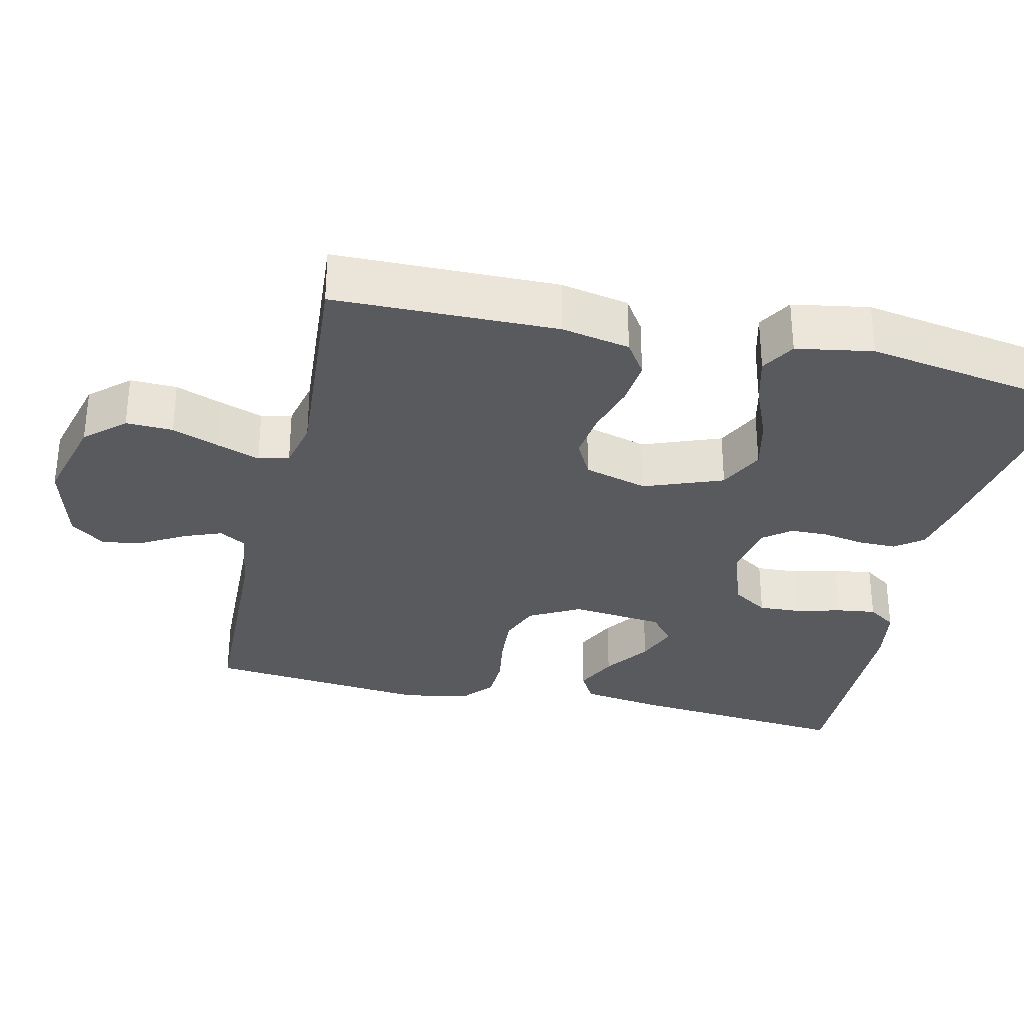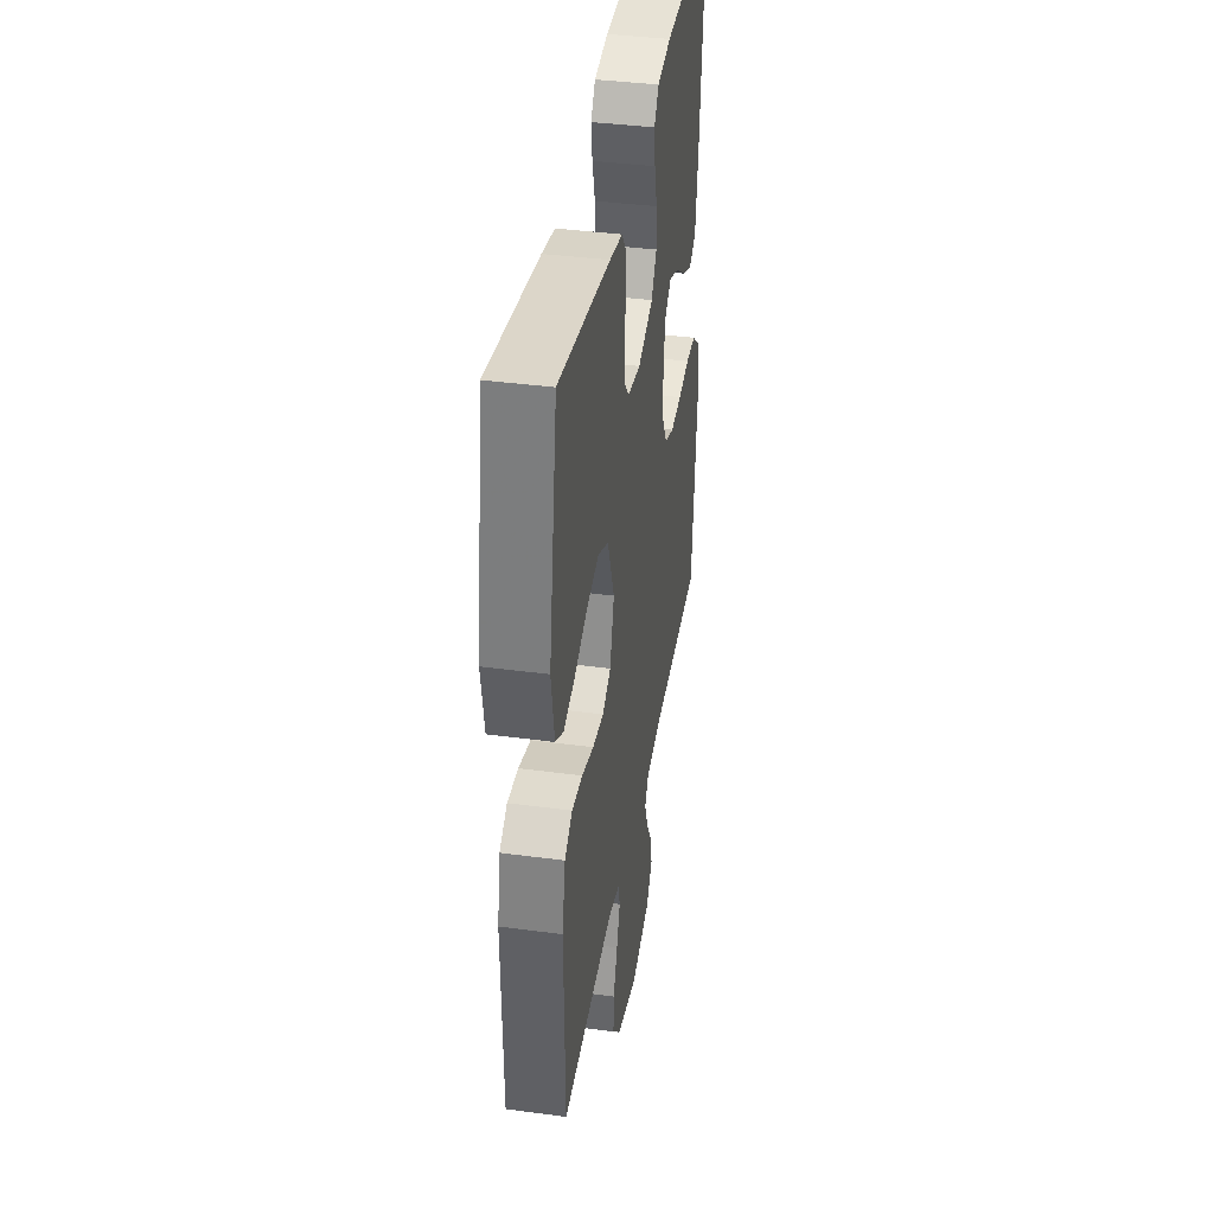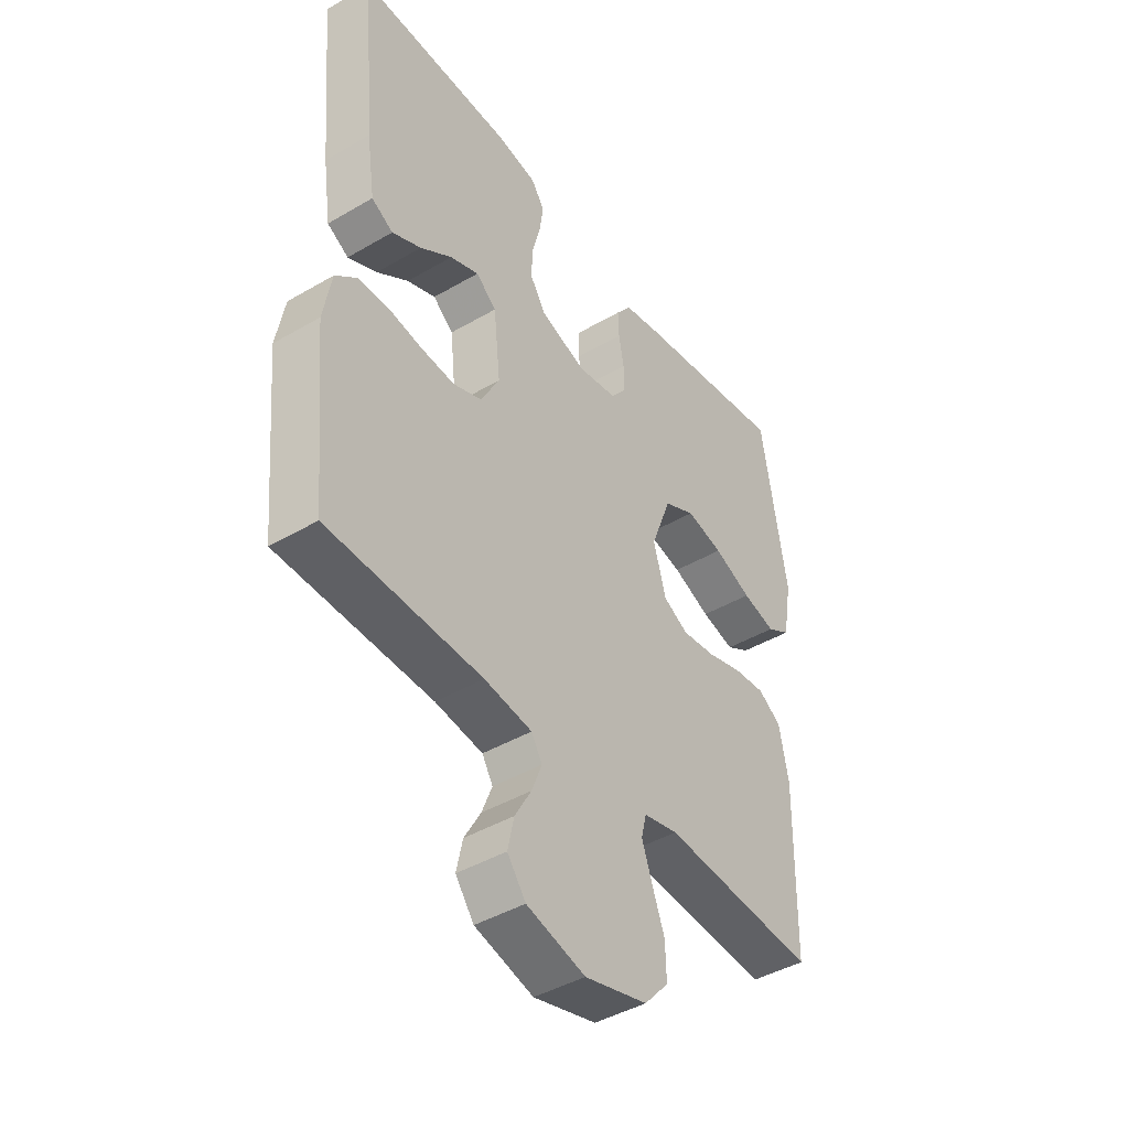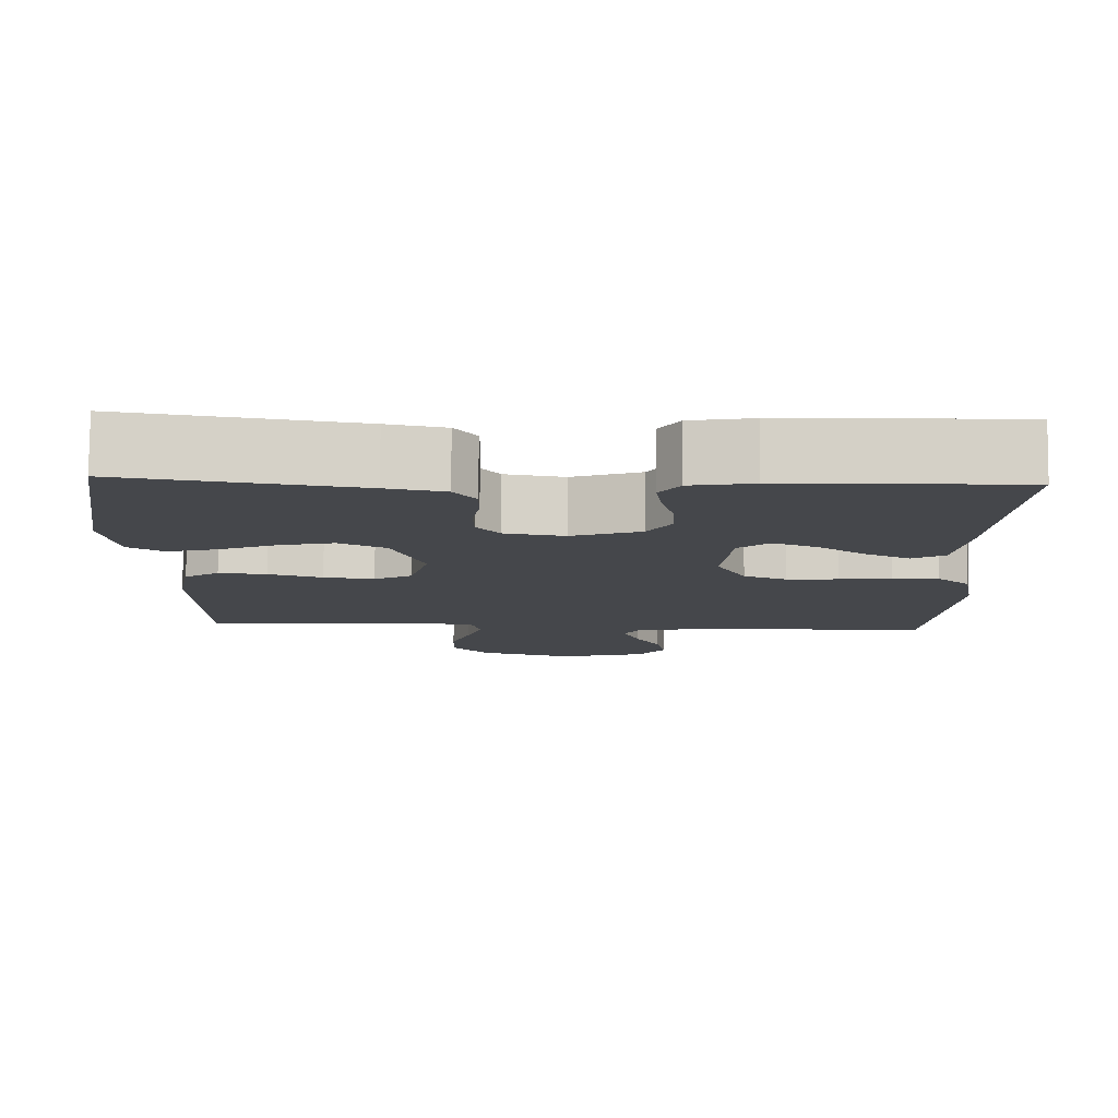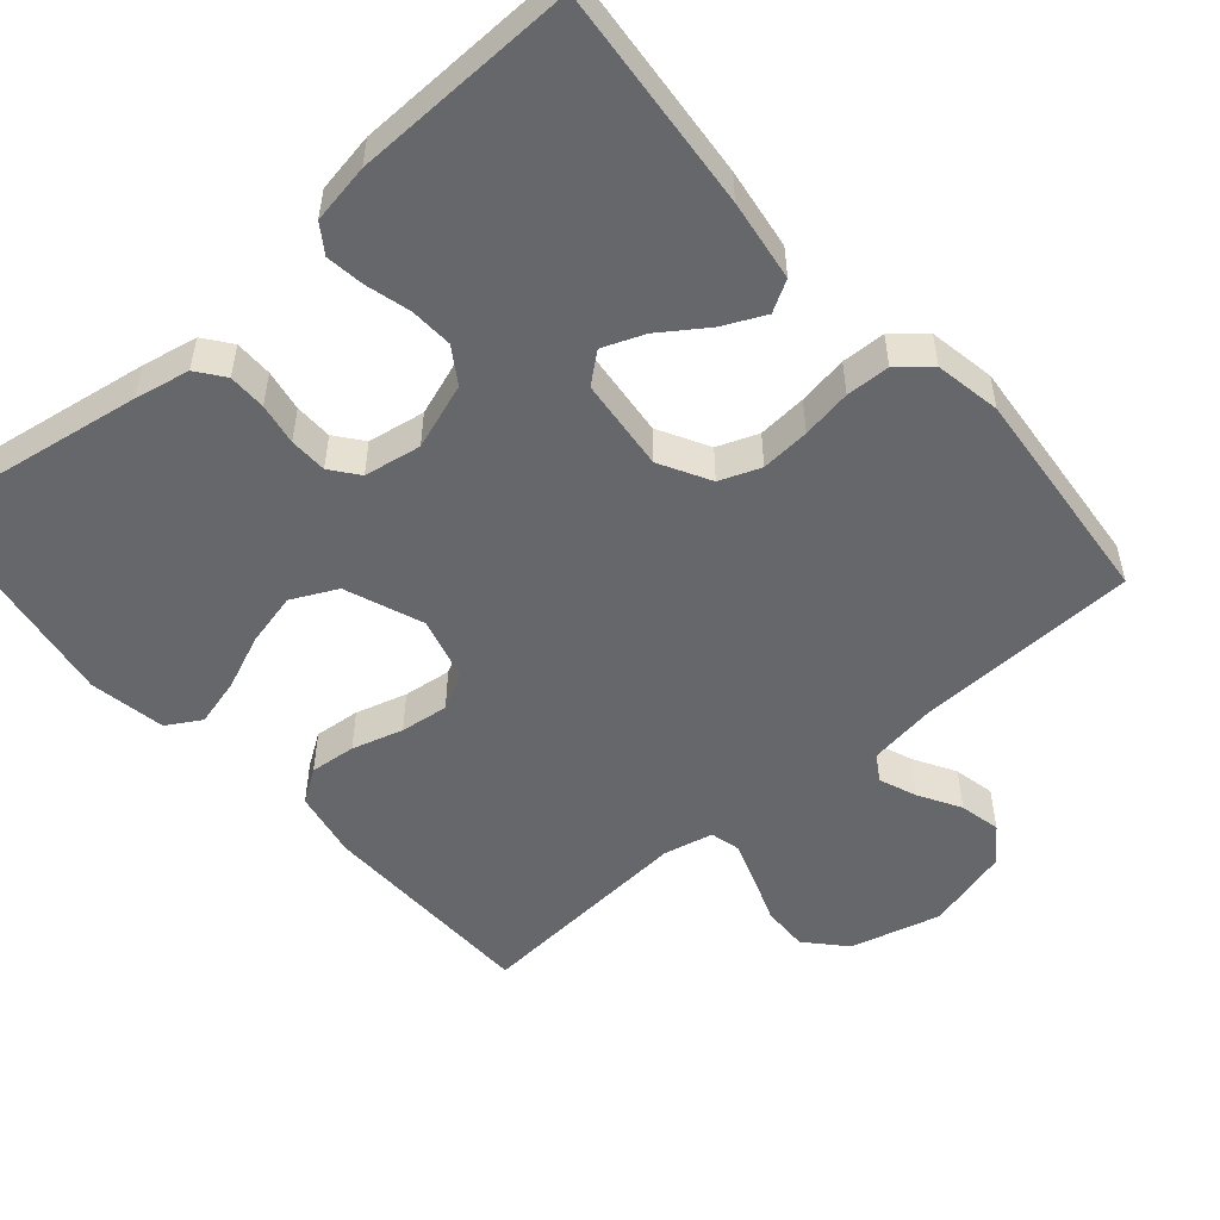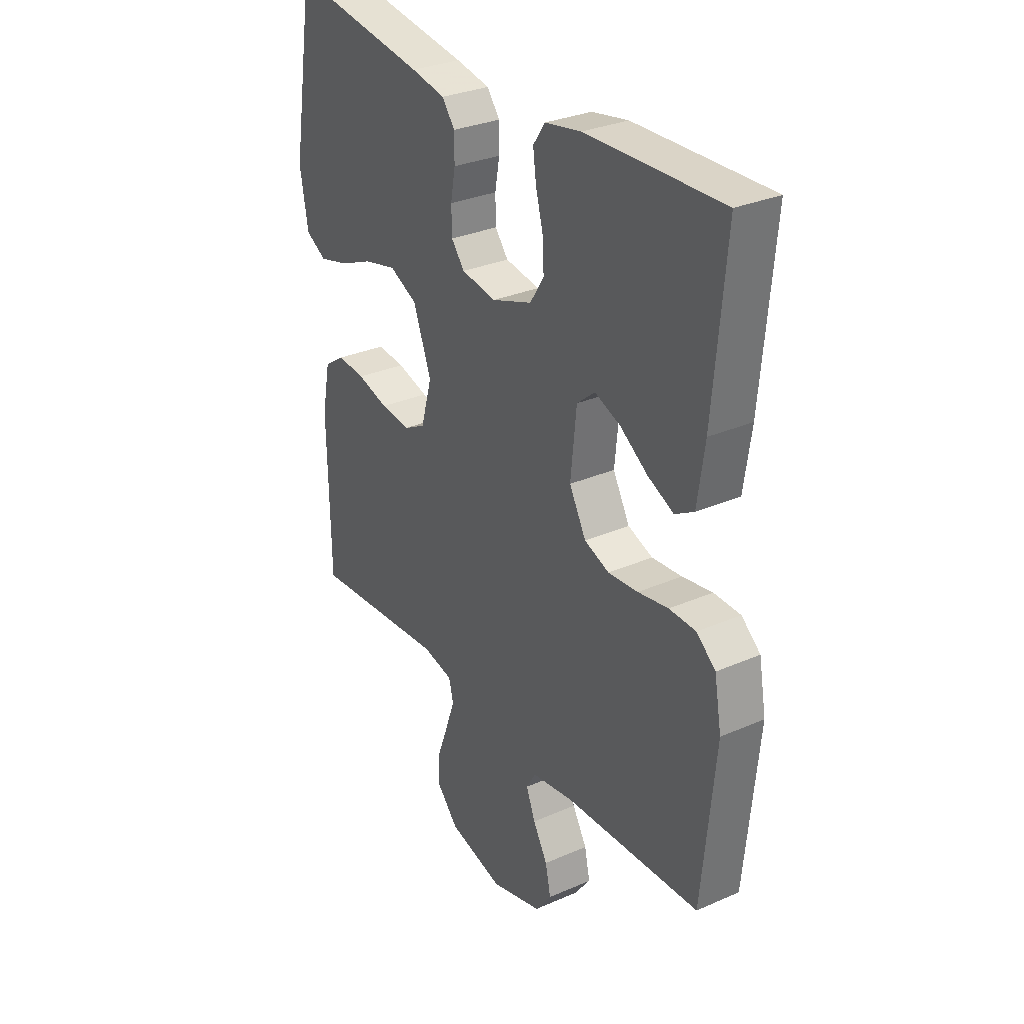
<metadata>
{"format":"obj","ext":"obj","renderer":"f3d","projection":"perspective","resolution":1024,"background":"white","views":[{"elev":-31.7,"azim":-103.0,"up":"+Y"},{"elev":38.9,"azim":-80.5,"up":"+Z"},{"elev":-43.3,"azim":124.7,"up":"+Z"},{"elev":79.7,"azim":0.5,"up":"+Z"},{"elev":-52.1,"azim":41.0,"up":"+Y"},{"elev":30.2,"azim":57.5,"up":"+Z"}]}
</metadata>
<code>
v -0.5 0.07 -0.5
v -0.505 0.07 -0.2
v -0.487 0.07 -0.108
v -0.442 0.07 -0.078
v -0.38 0.07 -0.084
v -0.311 0.07 -0.104
v -0.246 0.07 -0.112
v -0.197 0.07 -0.086
v -0.173 0.07 0
v -0.213 0.07 0.105
v -0.274 0.07 0.135
v -0.346 0.07 0.118
v -0.42 0.07 0.087
v -0.485 0.07 0.07
v -0.531 0.07 0.097
v -0.549 0.07 0.2
v -0.5 0.07 0.5
v -0.2 0.07 0.452
v -0.125 0.07 0.437
v -0.097 0.07 0.4
v -0.097 0.07 0.349
v -0.107 0.07 0.293
v -0.106 0.07 0.242
v -0.077 0.07 0.205
v 0 0.07 0.192
v 0.089 0.07 0.223
v 0.12 0.07 0.271
v 0.117 0.07 0.329
v 0.101 0.07 0.389
v 0.094 0.07 0.441
v 0.12 0.07 0.479
v 0.2 0.07 0.493
v 0.5 0.07 0.5
v 0.473 0.07 0.2
v 0.457 0.07 0.09
v 0.415 0.07 0.066
v 0.358 0.07 0.093
v 0.296 0.07 0.136
v 0.24 0.07 0.158
v 0.2 0.07 0.125
v 0.187 0.07 0
v 0.224 0.07 -0.068
v 0.279 0.07 -0.089
v 0.345 0.07 -0.084
v 0.412 0.07 -0.073
v 0.471 0.07 -0.075
v 0.513 0.07 -0.111
v 0.529 0.07 -0.2
v 0.5 0.07 -0.5
v 0.2 0.07 -0.51
v 0.107 0.07 -0.524
v 0.086 0.07 -0.559
v 0.106 0.07 -0.61
v 0.138 0.07 -0.666
v 0.15 0.07 -0.722
v 0.114 0.07 -0.77
v 0 0.07 -0.801
v -0.122 0.07 -0.769
v -0.169 0.07 -0.717
v -0.167 0.07 -0.654
v -0.143 0.07 -0.59
v -0.123 0.07 -0.533
v -0.133 0.07 -0.492
v -0.2 0.07 -0.477
v -0.5 0 -0.5
v -0.505 0 -0.2
v -0.487 0 -0.108
v -0.442 0 -0.078
v -0.38 0 -0.084
v -0.311 0 -0.104
v -0.246 0 -0.112
v -0.197 0 -0.086
v -0.173 0 0
v -0.213 0 0.105
v -0.274 0 0.135
v -0.346 0 0.118
v -0.42 0 0.087
v -0.485 0 0.07
v -0.531 0 0.097
v -0.549 0 0.2
v -0.5 0 0.5
v -0.2 0 0.452
v -0.125 0 0.437
v -0.097 0 0.4
v -0.097 0 0.349
v -0.107 0 0.293
v -0.106 0 0.242
v -0.077 0 0.205
v 0 0 0.192
v 0.089 0 0.223
v 0.12 0 0.271
v 0.117 0 0.329
v 0.101 0 0.389
v 0.094 0 0.441
v 0.12 0 0.479
v 0.2 0 0.493
v 0.5 0 0.5
v 0.473 0 0.2
v 0.457 0 0.09
v 0.415 0 0.066
v 0.358 0 0.093
v 0.296 0 0.136
v 0.24 0 0.158
v 0.2 0 0.125
v 0.187 0 0
v 0.224 0 -0.068
v 0.279 0 -0.089
v 0.345 0 -0.084
v 0.412 0 -0.073
v 0.471 0 -0.075
v 0.513 0 -0.111
v 0.529 0 -0.2
v 0.5 0 -0.5
v 0.2 0 -0.51
v 0.107 0 -0.524
v 0.086 0 -0.559
v 0.106 0 -0.61
v 0.138 0 -0.666
v 0.15 0 -0.722
v 0.114 0 -0.77
v 0 0 -0.801
v -0.122 0 -0.769
v -0.169 0 -0.717
v -0.167 0 -0.654
v -0.143 0 -0.59
v -0.123 0 -0.533
v -0.133 0 -0.492
v -0.2 0 -0.477
f 59 60 61
f 58 59 61
f 57 58 61
f 56 57 61
f 55 56 61
f 54 55 61
f 53 54 61
f 52 53 61 62
f 51 52 62 63
f 48 49 50
f 47 48 50
f 46 47 50
f 45 46 50
f 44 45 50
f 51 63 64
f 50 51 64
f 44 50 64
f 43 44 64
f 36 37 38
f 35 36 38
f 34 35 38
f 33 34 38
f 32 33 38
f 31 32 38
f 30 31 38
f 29 30 38
f 28 29 38
f 27 28 38 39
f 26 27 39 40
f 20 21 22
f 19 20 22
f 18 19 22
f 17 18 22
f 16 17 22
f 15 16 22
f 14 15 22
f 13 14 22
f 12 13 22
f 11 12 22 23
f 10 11 23 24
f 4 5 6
f 3 4 6
f 2 3 6
f 1 2 6
f 64 1 6
f 64 6 7
f 64 7 8
f 43 64 8
f 42 43 8
f 41 42 8 9
f 41 9 10
f 40 41 10
f 26 40 10
f 25 26 10
f 10 24 25
f 125 124 123
f 125 123 122
f 125 122 121
f 125 121 120
f 125 120 119
f 125 119 118
f 125 118 117
f 126 125 117 116
f 127 126 116 115
f 114 113 112
f 114 112 111
f 114 111 110
f 114 110 109
f 114 109 108
f 128 127 115
f 128 115 114
f 128 114 108
f 128 108 107
f 102 101 100
f 102 100 99
f 102 99 98
f 102 98 97
f 102 97 96
f 102 96 95
f 102 95 94
f 102 94 93
f 102 93 92
f 103 102 92 91
f 104 103 91 90
f 86 85 84
f 86 84 83
f 86 83 82
f 86 82 81
f 86 81 80
f 86 80 79
f 86 79 78
f 86 78 77
f 86 77 76
f 87 86 76 75
f 88 87 75 74
f 70 69 68
f 70 68 67
f 70 67 66
f 70 66 65
f 70 65 128
f 71 70 128
f 72 71 128
f 72 128 107
f 72 107 106
f 73 72 106 105
f 74 73 105
f 74 105 104
f 74 104 90
f 74 90 89
f 89 88 74
f 1 65 66 2
f 2 66 67 3
f 3 67 68 4
f 4 68 69 5
f 5 69 70 6
f 6 70 71 7
f 7 71 72 8
f 8 72 73 9
f 9 73 74 10
f 10 74 75 11
f 11 75 76 12
f 12 76 77 13
f 13 77 78 14
f 14 78 79 15
f 15 79 80 16
f 16 80 81 17
f 17 81 82 18
f 18 82 83 19
f 19 83 84 20
f 20 84 85 21
f 21 85 86 22
f 22 86 87 23
f 23 87 88 24
f 24 88 89 25
f 25 89 90 26
f 26 90 91 27
f 27 91 92 28
f 28 92 93 29
f 29 93 94 30
f 30 94 95 31
f 31 95 96 32
f 32 96 97 33
f 33 97 98 34
f 34 98 99 35
f 35 99 100 36
f 36 100 101 37
f 37 101 102 38
f 38 102 103 39
f 39 103 104 40
f 40 104 105 41
f 41 105 106 42
f 42 106 107 43
f 43 107 108 44
f 44 108 109 45
f 45 109 110 46
f 46 110 111 47
f 47 111 112 48
f 48 112 113 49
f 49 113 114 50
f 50 114 115 51
f 51 115 116 52
f 52 116 117 53
f 53 117 118 54
f 54 118 119 55
f 55 119 120 56
f 56 120 121 57
f 57 121 122 58
f 58 122 123 59
f 59 123 124 60
f 60 124 125 61
f 61 125 126 62
f 62 126 127 63
f 63 127 128 64
f 64 128 65 1

</code>
